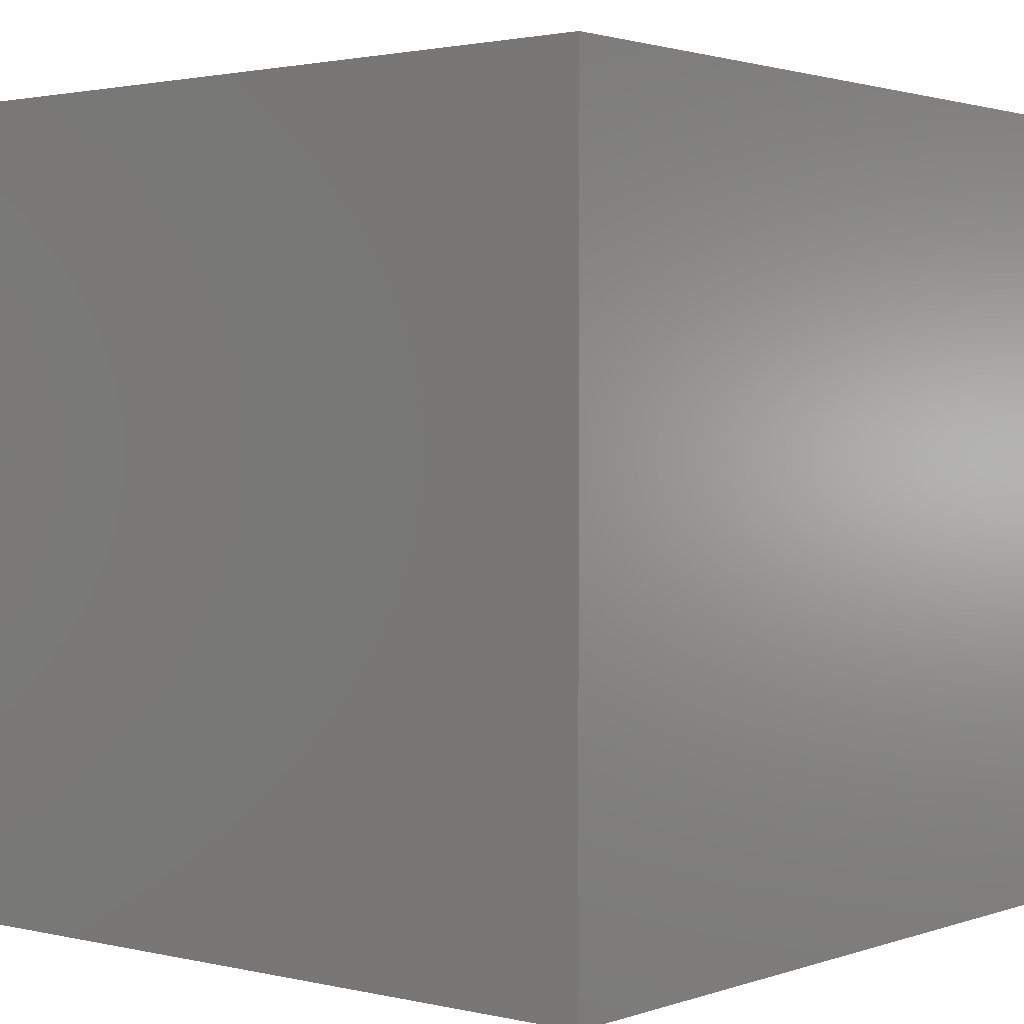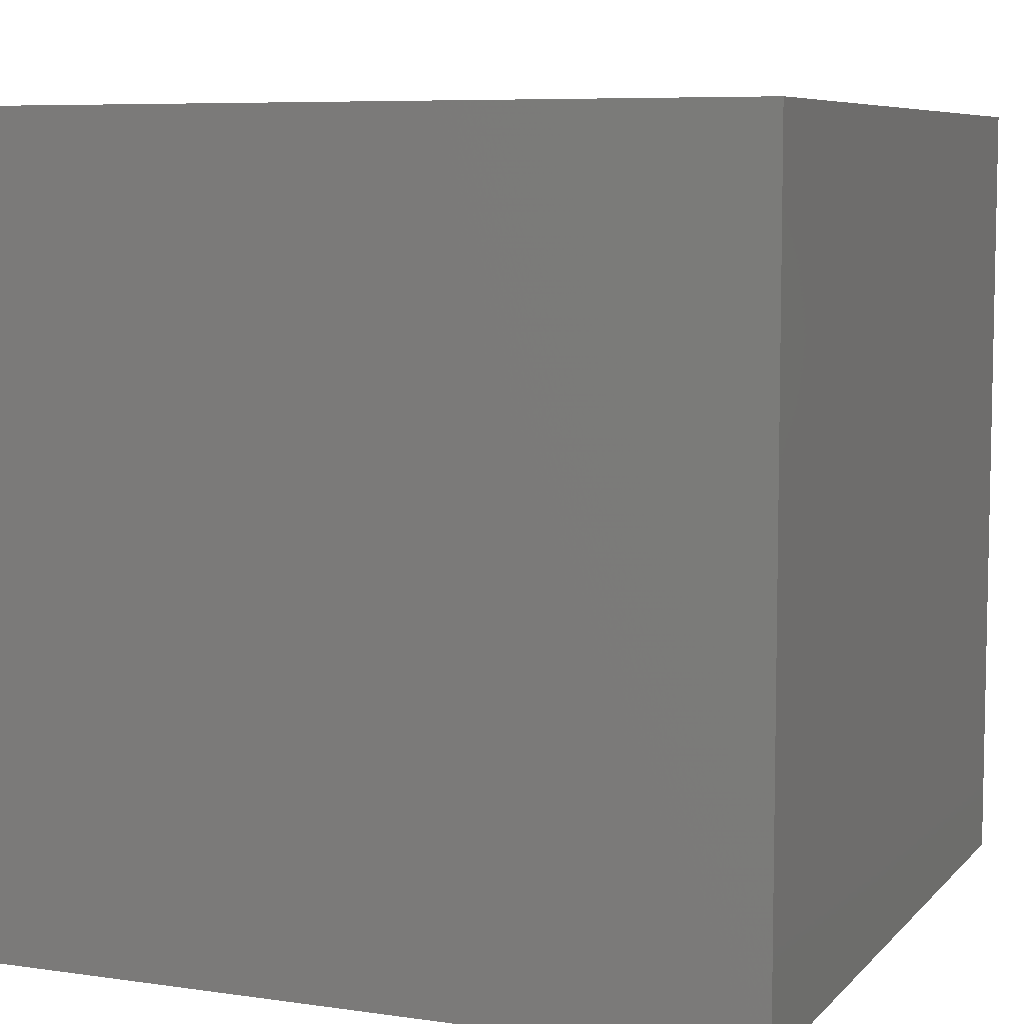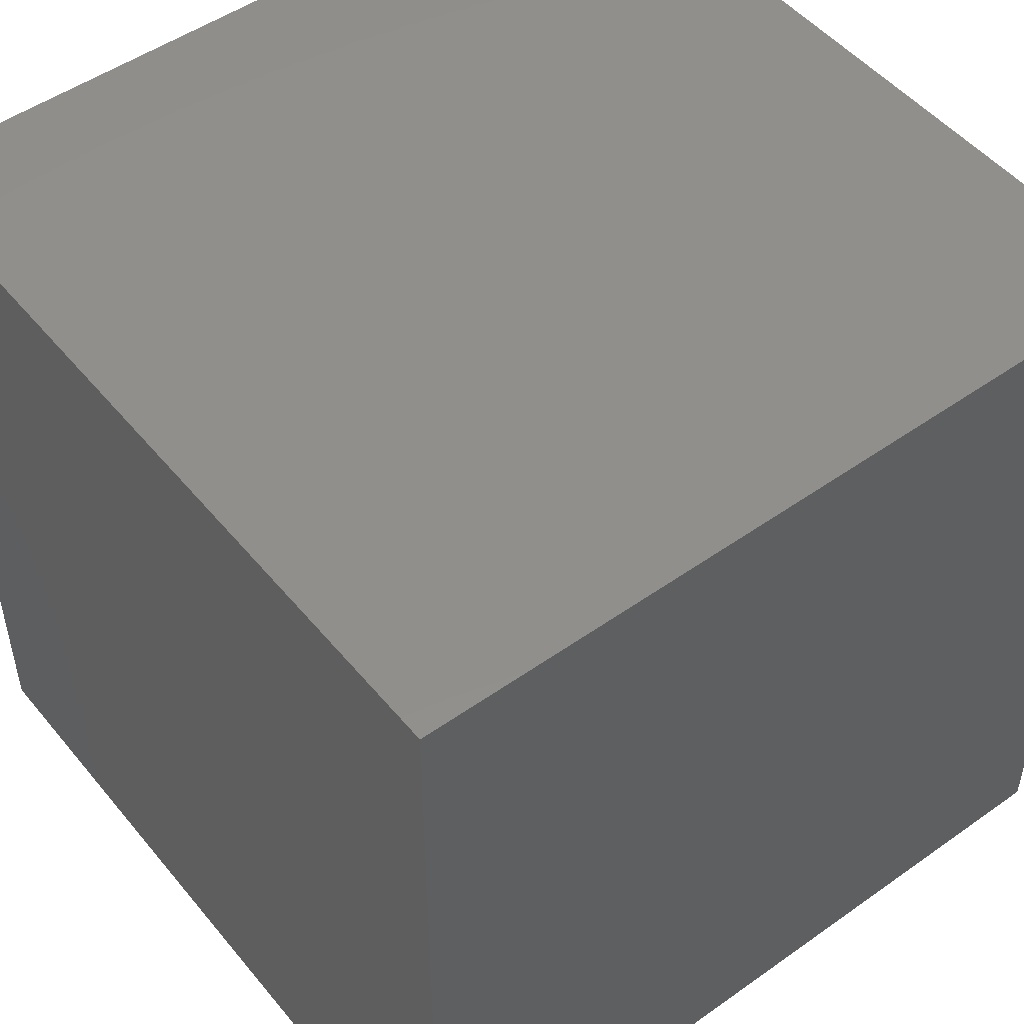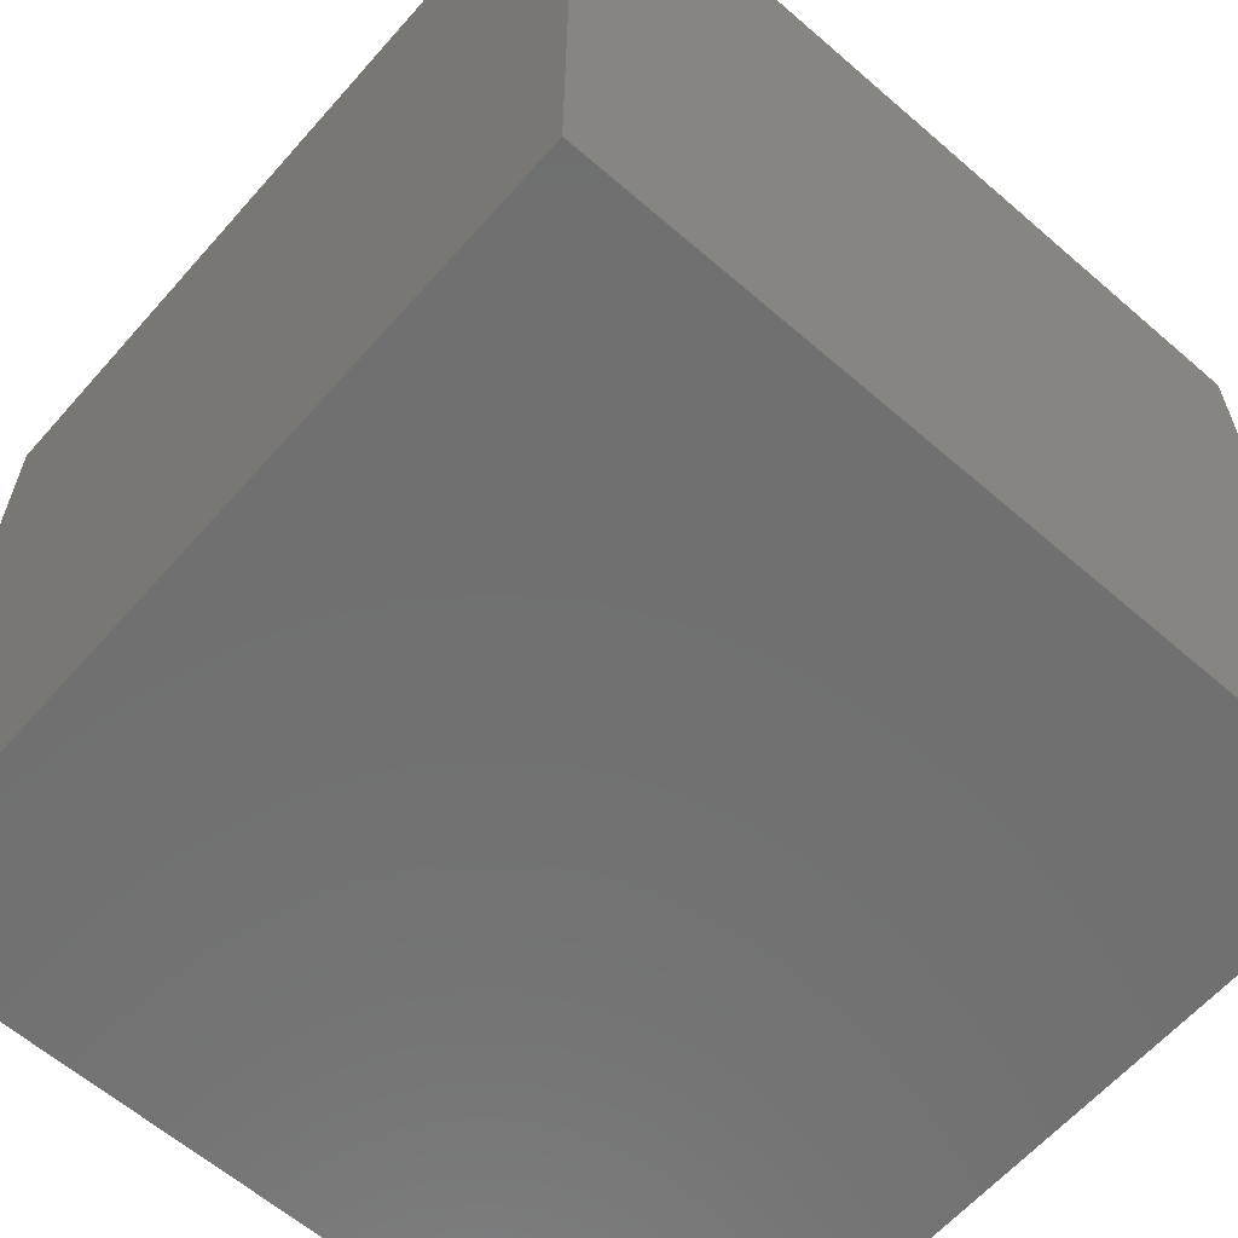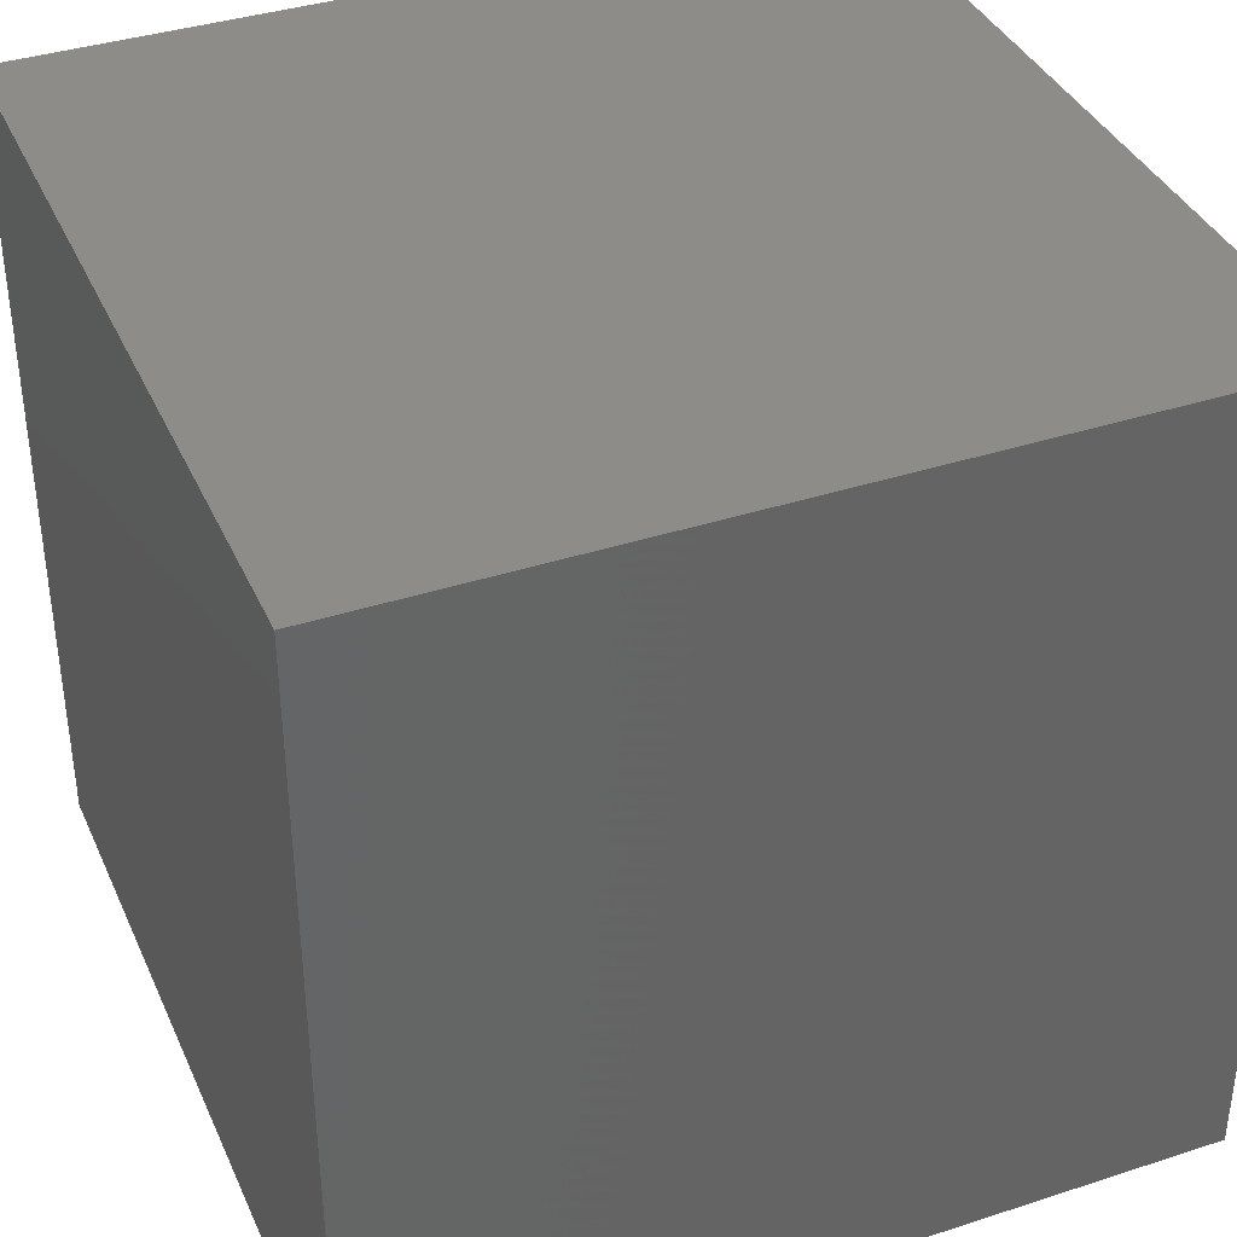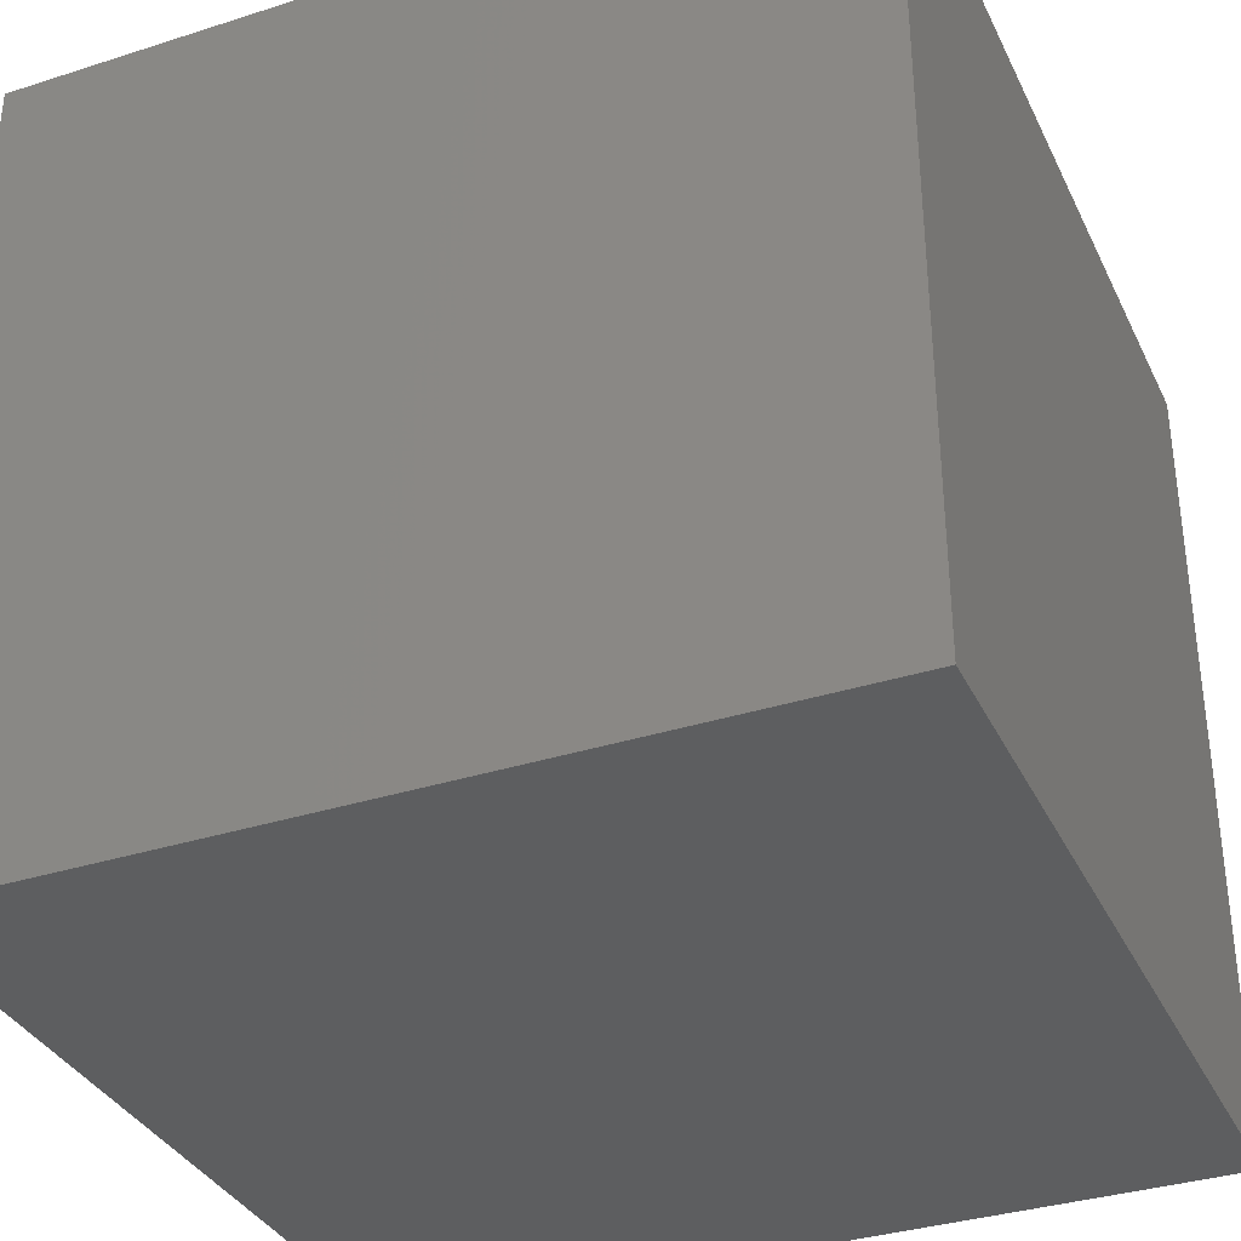
<metadata>
{"format":"stl","ext":"stl","renderer":"f3d","projection":"perspective","resolution":1024,"background":"white","views":[{"elev":1.8,"azim":-140.4,"up":"+Z"},{"elev":7.2,"azim":-67.5,"up":"+Y"},{"elev":50.0,"azim":-37.9,"up":"+Y"},{"elev":-62.0,"azim":48.7,"up":"+Y"},{"elev":38.1,"azim":67.6,"up":"+Z"},{"elev":-34.9,"azim":113.1,"up":"+Z"}]}
</metadata>
<code>
# stl→obj: 8 verts, 12 faces
v -4 5 2
v -5 5 2
v -4 4 2
v -5 4 2
v -4 4 1
v -5 4 1
v -4 5 1
v -5 5 1
f 1 2 3
f 3 2 4
f 5 6 7
f 7 6 8
f 4 6 3
f 3 6 5
f 2 8 4
f 4 8 6
f 1 7 2
f 2 7 8
f 3 5 1
f 1 5 7

</code>
